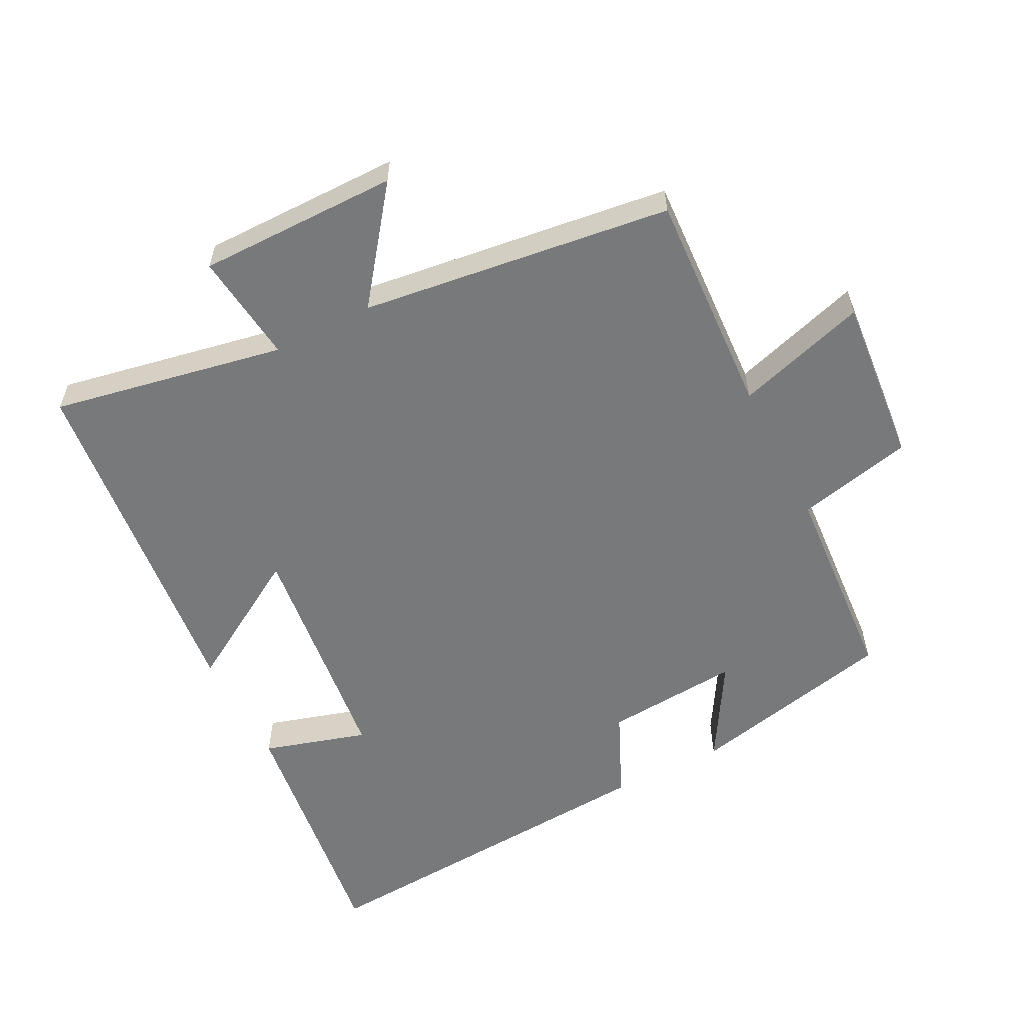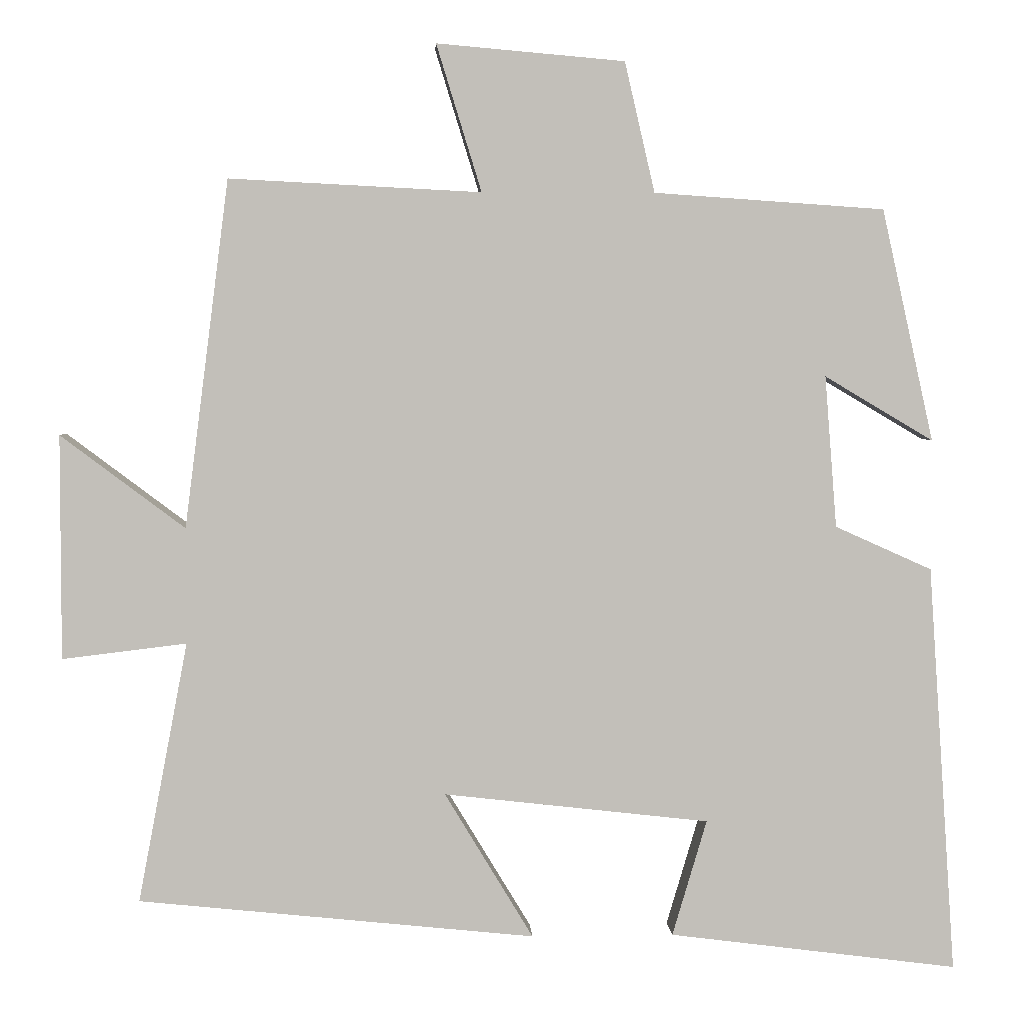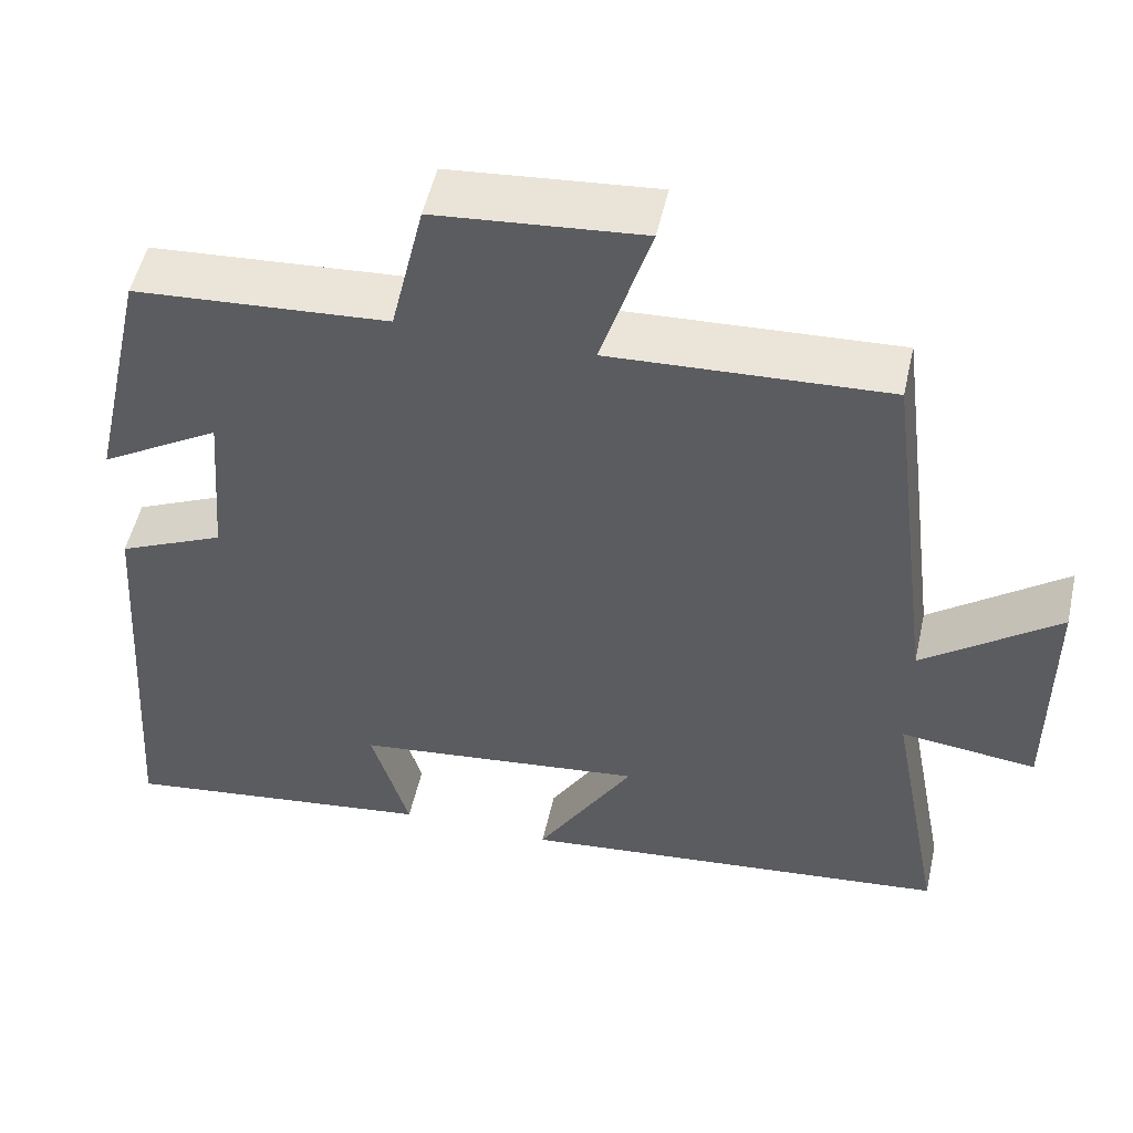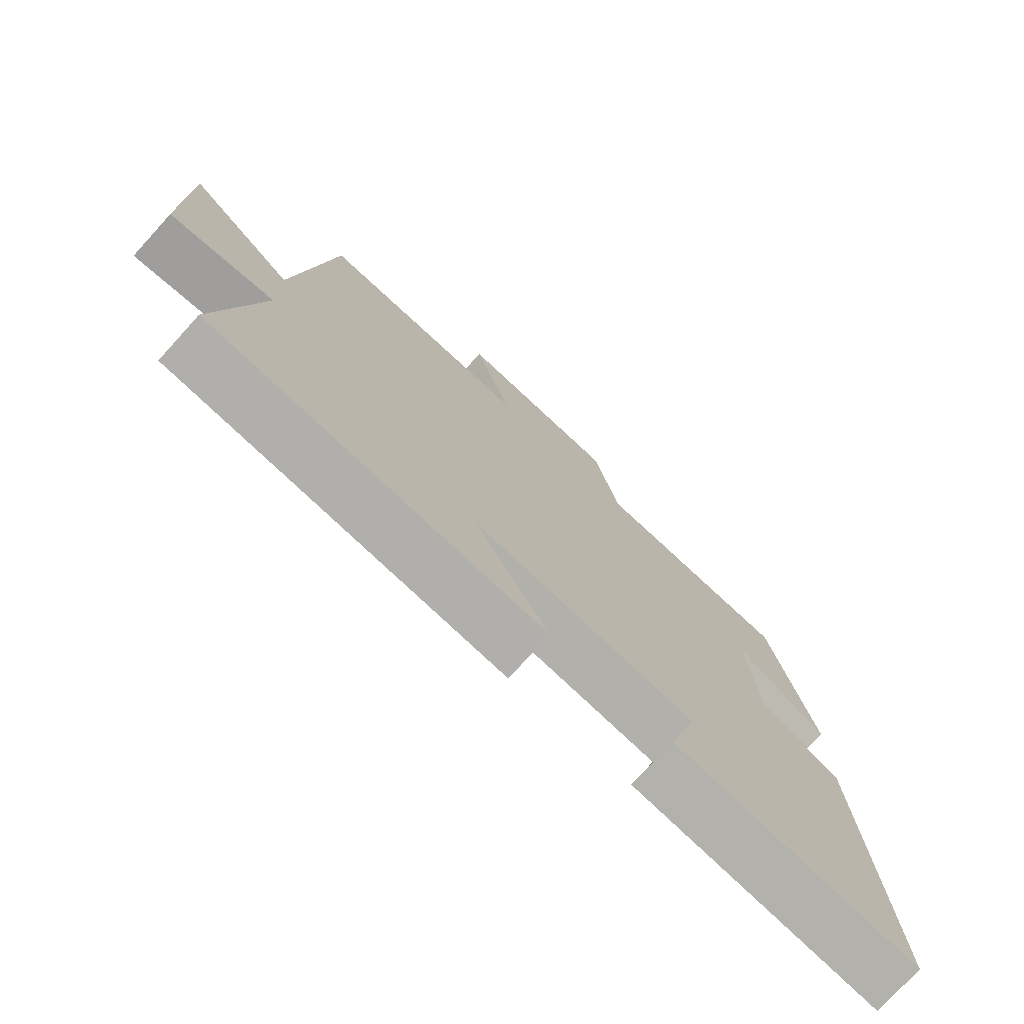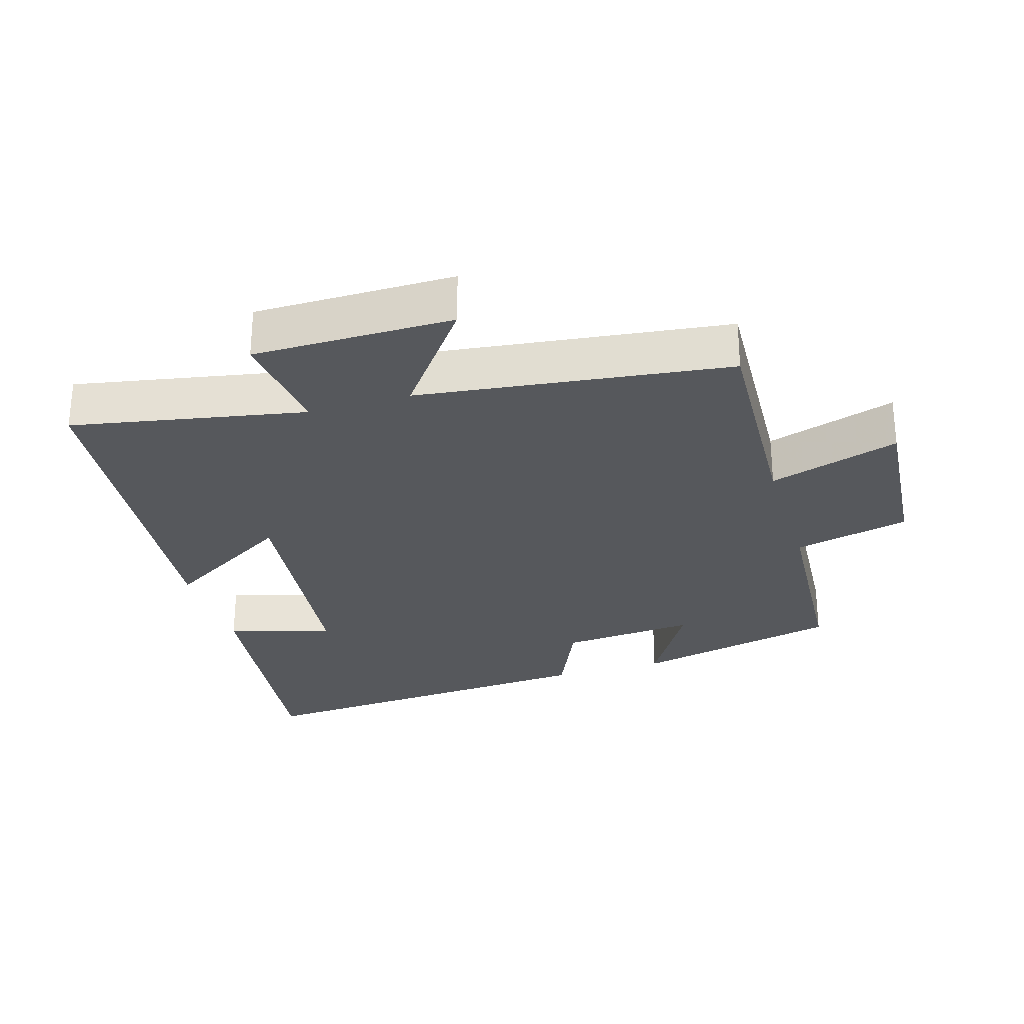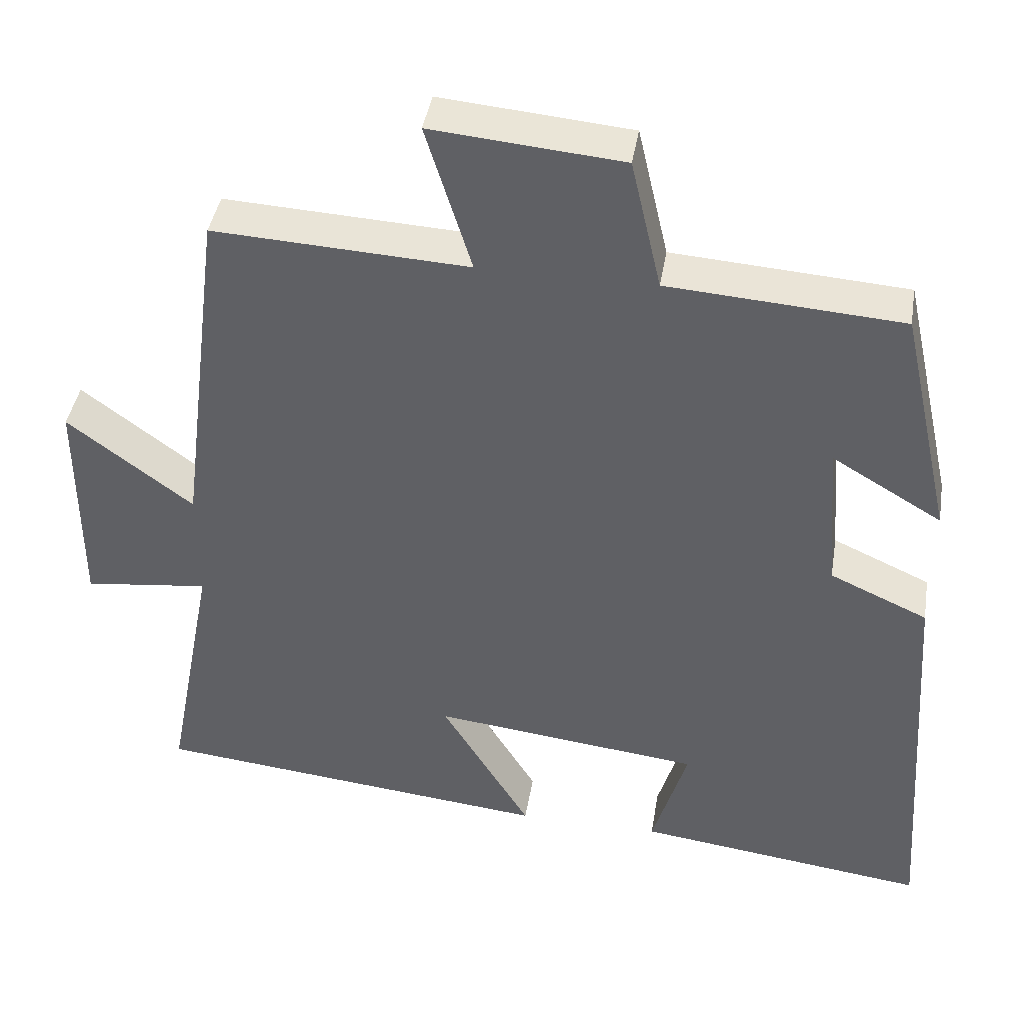
<metadata>
{"format":"obj","ext":"obj","renderer":"f3d","projection":"perspective","resolution":1024,"background":"white","views":[{"elev":-57.7,"azim":-63.0,"up":"+Y"},{"elev":3.7,"azim":-2.8,"up":"+Z"},{"elev":51.8,"azim":-167.4,"up":"+Z"},{"elev":-75.2,"azim":-42.3,"up":"+Z"},{"elev":-28.3,"azim":-73.1,"up":"+Y"},{"elev":41.7,"azim":9.3,"up":"+Z"}]}
</metadata>
<code>
v -0.566 0.07 -0.446
v -0.5 0.07 -0.099
v -0.665 0.07 -0.119
v -0.665 0.07 0.179
v -0.5 0.07 0.055
v -0.441 0.07 0.517
v -0.106 0.07 0.5
v -0.166 0.07 0.695
v 0.084 0.07 0.673
v 0.124 0.07 0.5
v 0.431 0.07 0.479
v 0.5 0.07 0.17
v 0.355 0.07 0.256
v 0.371 0.07 0.054
v 0.5 0.07 -0.004
v 0.537 0.07 -0.549
v 0.152 0.07 -0.5
v 0.198 0.07 -0.345
v -0.156 0.07 -0.305
v -0.038 0.07 -0.5
v -0.566 0 -0.446
v -0.5 0 -0.099
v -0.665 0 -0.119
v -0.665 0 0.179
v -0.5 0 0.055
v -0.441 0 0.517
v -0.106 0 0.5
v -0.166 0 0.695
v 0.084 0 0.673
v 0.124 0 0.5
v 0.431 0 0.479
v 0.5 0 0.17
v 0.355 0 0.256
v 0.371 0 0.054
v 0.5 0 -0.004
v 0.537 0 -0.549
v 0.152 0 -0.5
v 0.198 0 -0.345
v -0.156 0 -0.305
v -0.038 0 -0.5
f 19 20 1 2
f 18 19 2
f 16 17 18
f 15 16 18
f 14 15 18
f 13 14 18 2
f 10 11 12 13
f 10 13 2 3
f 7 8 9 10
f 5 6 7
f 5 7 10
f 3 4 5
f 3 5 10
f 22 21 40 39
f 22 39 38
f 38 37 36
f 38 36 35
f 38 35 34
f 22 38 34 33
f 33 32 31 30
f 23 22 33 30
f 30 29 28 27
f 27 26 25
f 30 27 25
f 25 24 23
f 30 25 23
f 1 21 22 2
f 2 22 23 3
f 3 23 24 4
f 4 24 25 5
f 5 25 26 6
f 6 26 27 7
f 7 27 28 8
f 8 28 29 9
f 9 29 30 10
f 10 30 31 11
f 11 31 32 12
f 12 32 33 13
f 13 33 34 14
f 14 34 35 15
f 15 35 36 16
f 16 36 37 17
f 17 37 38 18
f 18 38 39 19
f 19 39 40 20
f 20 40 21 1

</code>
